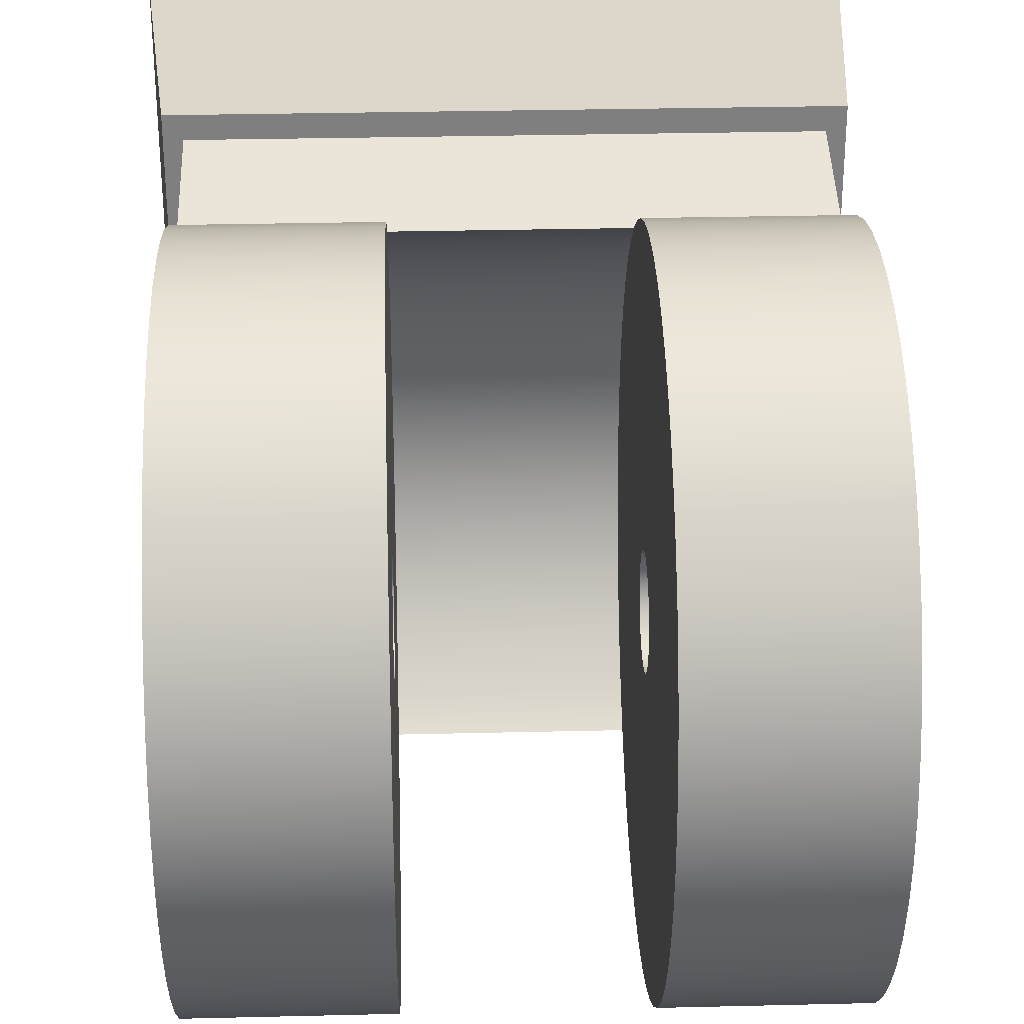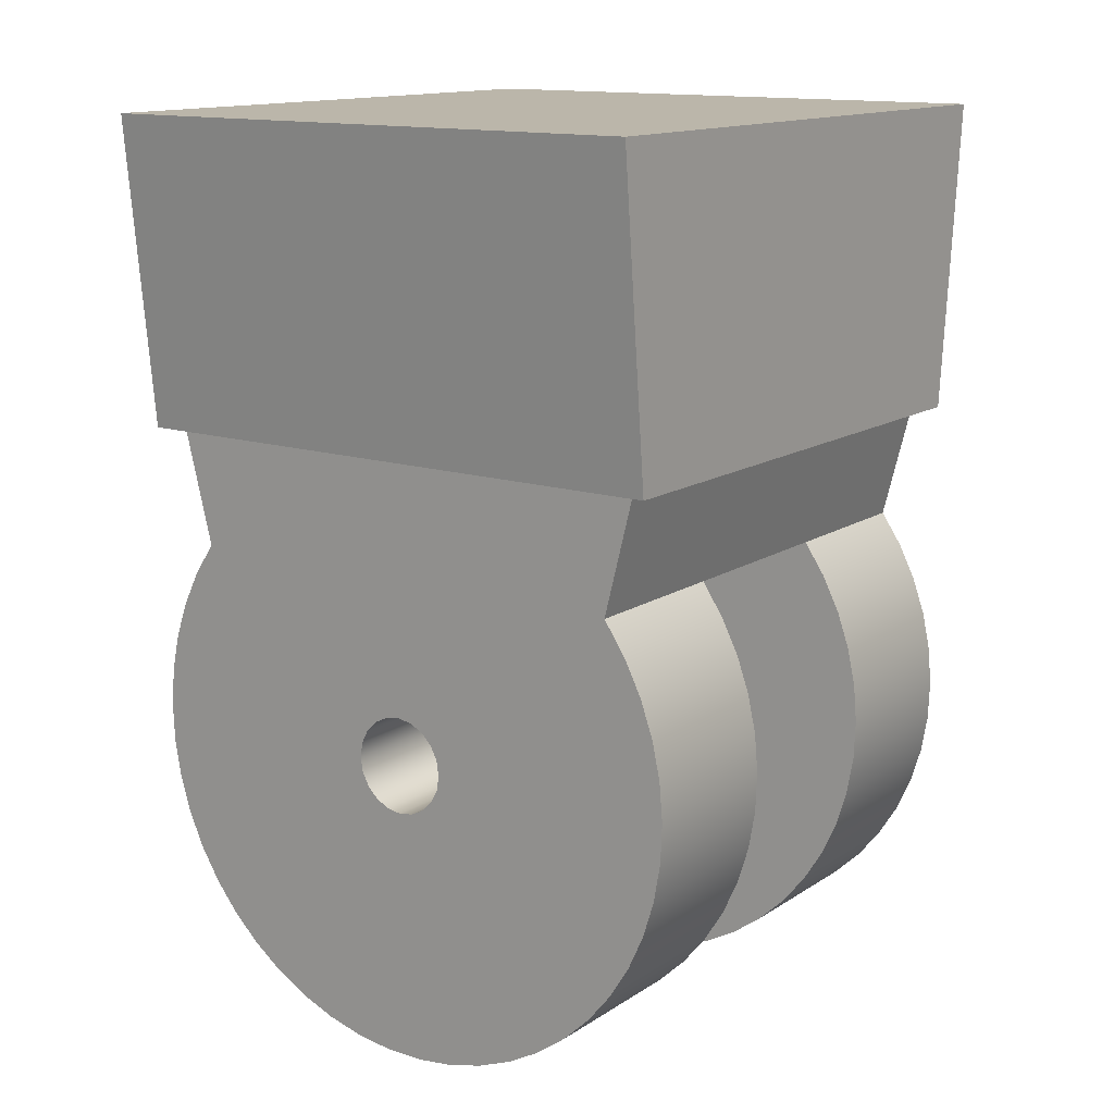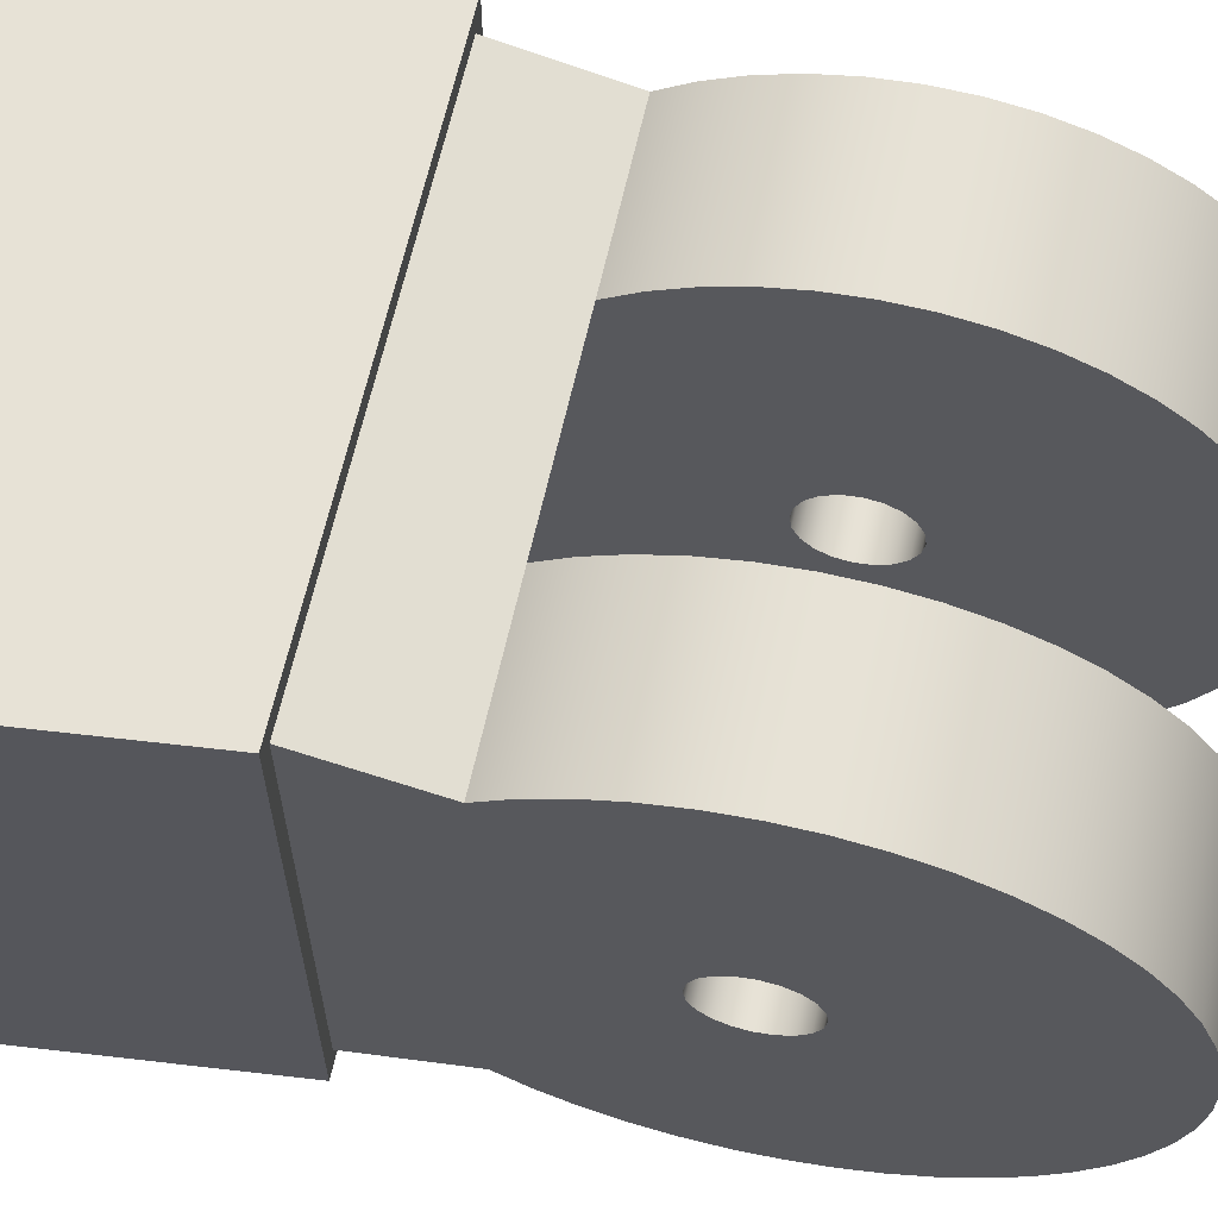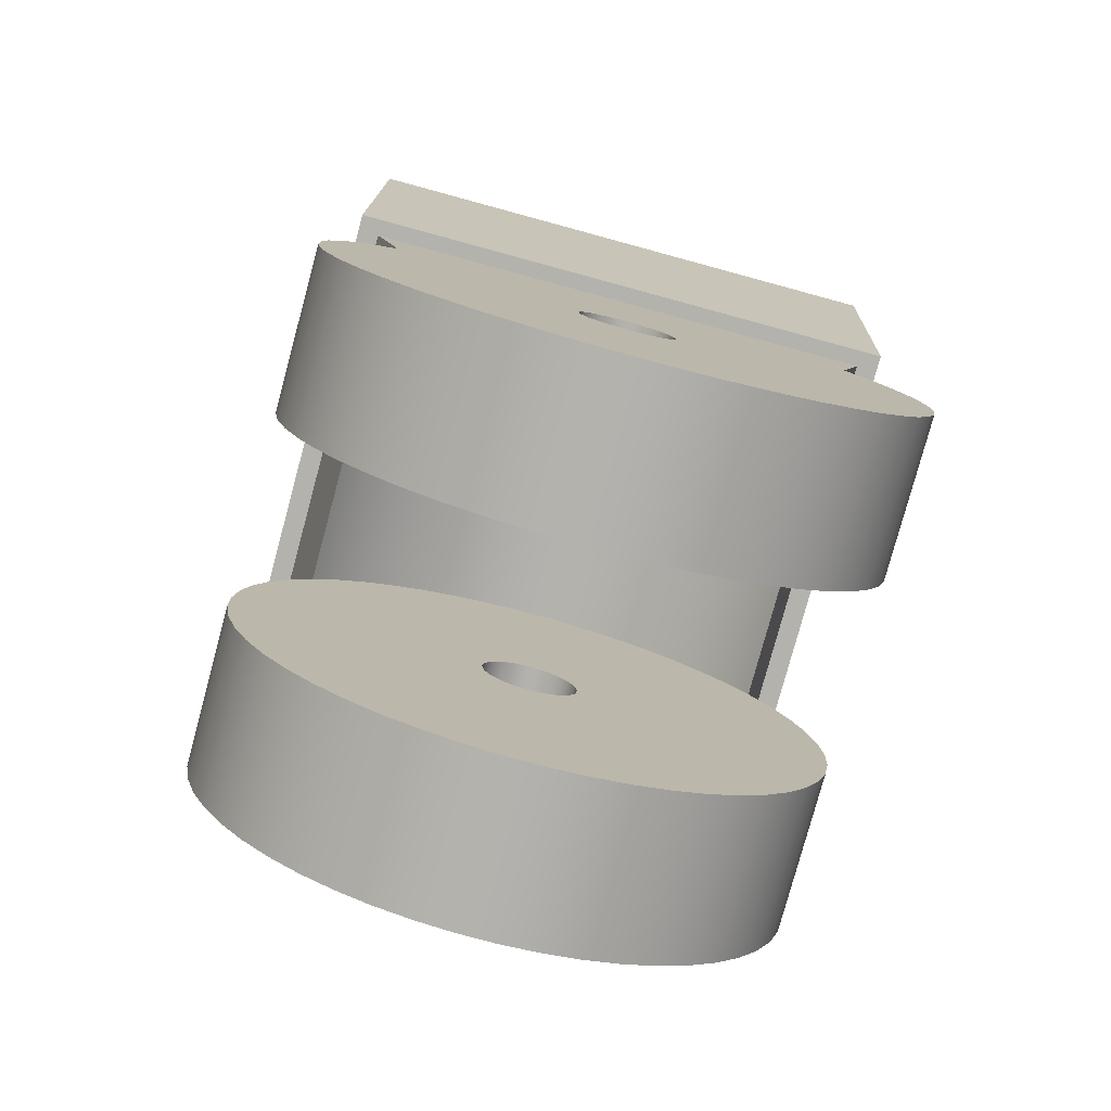
<metadata>
{"format":"obj","ext":"obj","renderer":"f3d","projection":"perspective","resolution":1024,"background":"white","views":[{"elev":30.4,"azim":-2.0,"up":"+Z"},{"elev":13.9,"azim":-54.4,"up":"+Y"},{"elev":63.4,"azim":-77.5,"up":"+Z"},{"elev":-79.4,"azim":-105.2,"up":"+Y"}]}
</metadata>
<code>
g Bryła1:4
v -88.56 265.4 -457.3
v -88.56 265.4 -381.1
v -92.71 224.8 -457.3
v -92.72 224.8 -381.1
v -94.91 224.8 -454.4
v -94.91 224.8 -383.9
v -94.91 209.4 -450.5
v -94.91 209.4 -387.8
v -94.91 205.2 -453.4
v -94.91 205.2 -385
v -94.91 200.7 -455.6
v -94.91 200.7 -382.7
v -94.91 196 -457.3
v -94.91 196 -381
v -94.91 191.4 -419.2
v -94.91 191.1 -421.1
v -94.91 191.1 -417.2
v -94.91 191 -458.4
v -94.91 191 -379.9
v -94.91 190.2 -422.9
v -94.91 190.2 -415.4
v -94.91 188.8 -424.3
v -94.91 188.8 -414
v -94.91 187 -425.2
v -94.91 187 -413.1
v -94.91 186 -458.9
v -94.91 186 -379.5
v -94.91 185.1 -425.5
v -94.91 185.1 -412.8
v -94.91 183.1 -425.2
v -94.91 183.1 -413.1
v -94.91 181.3 -424.3
v -94.91 181.3 -414
v -94.91 180.9 -458.6
v -94.91 180.9 -379.7
v -94.91 179.9 -422.9
v -94.91 179.9 -415.4
v -94.91 179 -421.1
v -94.91 179 -417.2
v -94.91 178.7 -419.2
v -94.91 175.9 -457.8
v -94.91 175.9 -380.5
v -94.91 171.1 -456.3
v -94.91 171.1 -382
v -94.91 166.5 -454.2
v -94.91 166.5 -384.1
v -94.91 162.2 -451.6
v -94.91 162.2 -386.7
v -94.91 158.3 -448.4
v -94.91 158.3 -389.9
v -94.91 154.8 -444.8
v -94.91 154.8 -393.6
v -94.91 151.7 -440.7
v -94.91 151.7 -397.6
v -94.91 149.3 -436.3
v -94.91 149.3 -402
v -94.91 147.4 -431.6
v -94.91 147.4 -406.7
v -94.91 146.1 -426.7
v -94.91 146.1 -411.6
v -94.91 145.5 -421.7
v -94.91 145.5 -416.6
v -103.8 265.4 -420.2
v -104 265.4 -416.1
v -104.3 265.4 -424.3
v -104.8 265.4 -412.1
v -105.5 265.4 -428.2
v -106.3 265.4 -408.3
v -107.2 265.4 -431.9
v -108.3 265.4 -404.7
v -109.5 265.4 -435.2
v -110.9 265.4 -401.6
v -112.4 265.4 -438.2
v -113.9 265.4 -398.9
v -115.6 265.4 -440.6
v -116.5 224.7 -421.6
v -116.5 224.7 -416.8
v -116.5 224.1 -426.4
v -116.5 224.1 -412
v -116.5 223 -431
v -116.5 223 -407.3
v -116.5 221.2 -435.5
v -116.5 221.2 -402.8
v -116.5 219 -439.8
v -116.5 219 -398.6
v -116.5 216.2 -443.8
v -116.5 216.2 -394.6
v -116.5 213 -447.3
v -116.5 213 -391
v -116.5 209.4 -450.5
v -116.5 209.4 -387.8
v -116.5 205.2 -453.4
v -116.5 205.2 -385
v -116.5 200.7 -455.6
v -116.5 200.7 -382.7
v -116.5 196 -457.3
v -116.5 196 -381
v -116.5 191.4 -419.2
v -116.5 191.1 -421.1
v -116.5 191.1 -417.2
v -116.5 191 -458.4
v -116.5 191 -379.9
v -116.5 190.2 -422.9
v -116.5 190.2 -415.4
v -116.5 188.8 -424.3
v -116.5 188.8 -414
v -116.5 187 -425.2
v -116.5 187 -413.1
v -116.5 186 -458.9
v -116.5 186 -379.5
v -116.5 185.1 -425.5
v -116.5 185.1 -412.8
v -116.5 183.1 -425.2
v -116.5 183.1 -413.1
v -116.5 181.3 -424.3
v -116.5 181.3 -414
v -116.5 180.9 -458.6
v -116.5 180.9 -379.7
v -116.5 179.9 -422.9
v -116.5 179.9 -415.4
v -116.5 179 -421.1
v -116.5 179 -417.2
v -116.5 178.7 -419.2
v -116.5 175.9 -457.8
v -116.5 175.9 -380.6
v -116.5 171.1 -456.3
v -116.5 171.1 -382
v -116.5 166.5 -454.2
v -116.5 166.5 -384.1
v -116.5 162.2 -451.6
v -116.5 162.2 -386.7
v -116.5 158.3 -448.4
v -116.5 158.3 -389.9
v -116.5 154.8 -444.8
v -116.5 154.8 -393.6
v -116.5 151.7 -440.7
v -116.5 151.7 -397.6
v -116.5 149.3 -436.3
v -116.5 149.3 -402
v -116.5 147.4 -431.6
v -116.5 147.4 -406.7
v -116.5 146.1 -426.7
v -116.5 146.1 -411.6
v -116.5 145.5 -421.7
v -116.5 145.5 -416.6
v -117.4 265.4 -396.7
v -119.2 265.4 -442.5
v -121.2 265.4 -395.1
v -123.1 265.4 -443.8
v -125.1 265.4 -394.1
v -127.2 265.4 -444.5
v -129.2 265.4 -393.8
v -131.2 265.4 -444.5
v -133.3 265.4 -394.1
v -135.3 265.4 -443.8
v -137.2 265.4 -395.1
v -139.2 265.4 -442.5
v -141 265.4 -396.7
v -141.9 224.7 -421.6
v -141.9 224.7 -416.8
v -141.9 224.1 -426.4
v -141.9 224.1 -412
v -141.9 223 -431
v -141.9 223 -407.3
v -141.9 221.2 -435.5
v -141.9 221.2 -402.8
v -141.9 219 -439.8
v -141.9 219 -398.6
v -141.9 216.2 -443.8
v -141.9 216.2 -394.6
v -141.9 213 -447.3
v -141.9 213 -391
v -141.9 209.4 -450.5
v -141.9 209.4 -387.8
v -141.9 205.2 -453.4
v -141.9 205.2 -385
v -141.9 200.7 -455.6
v -141.9 200.7 -382.7
v -141.9 196 -457.3
v -141.9 196 -381
v -141.9 191.4 -419.2
v -141.9 191.1 -421.1
v -141.9 191.1 -417.2
v -141.9 191 -458.4
v -141.9 191 -379.9
v -141.9 190.2 -422.9
v -141.9 190.2 -415.4
v -141.9 188.8 -424.3
v -141.9 188.8 -414
v -141.9 187 -425.2
v -141.9 187 -413.1
v -141.9 186 -458.9
v -141.9 186 -379.5
v -141.9 185.1 -425.5
v -141.9 185.1 -412.8
v -141.9 183.1 -425.2
v -141.9 183.1 -413.1
v -141.9 181.3 -424.3
v -141.9 181.3 -414
v -141.9 180.9 -458.6
v -141.9 180.9 -379.7
v -141.9 179.9 -422.9
v -141.9 179.9 -415.4
v -141.9 179 -421.1
v -141.9 179 -417.2
v -141.9 178.7 -419.2
v -141.9 175.9 -457.8
v -141.9 175.9 -380.6
v -141.9 171.1 -456.3
v -141.9 171.1 -382
v -141.9 166.5 -454.2
v -141.9 166.5 -384.1
v -141.9 162.2 -451.6
v -141.9 162.2 -386.7
v -141.9 158.3 -448.4
v -141.9 158.3 -389.9
v -141.9 154.8 -444.8
v -141.9 154.8 -393.6
v -141.9 151.7 -440.7
v -141.9 151.7 -397.6
v -141.9 149.3 -436.3
v -141.9 149.3 -402
v -141.9 147.4 -431.6
v -141.9 147.4 -406.7
v -141.9 146.1 -426.7
v -141.9 146.1 -411.6
v -141.9 145.5 -421.7
v -141.9 145.5 -416.6
v -142.8 265.4 -440.6
v -144.5 265.4 -398.9
v -146 265.4 -438.2
v -147.5 265.4 -401.6
v -148.9 265.4 -435.2
v -150.1 265.4 -404.7
v -151.2 265.4 -431.9
v -152.1 265.4 -408.3
v -152.9 265.4 -428.2
v -153.6 265.4 -412.1
v -154.1 265.4 -424.3
v -154.4 265.4 -416.1
v -154.6 265.4 -420.2
v -163.5 224.8 -454.4
v -163.5 224.8 -383.9
v -163.5 209.4 -450.5
v -163.5 209.4 -387.8
v -163.5 205.2 -453.4
v -163.5 205.2 -385
v -163.5 200.7 -455.6
v -163.5 200.7 -382.7
v -163.5 196 -457.3
v -163.5 196 -381
v -163.5 191.4 -419.2
v -163.5 191.1 -421.1
v -163.5 191.1 -417.2
v -163.5 191 -458.4
v -163.5 191 -379.9
v -163.5 190.2 -422.9
v -163.5 190.2 -415.4
v -163.5 188.8 -424.3
v -163.5 188.8 -414
v -163.5 187 -425.2
v -163.5 187 -413.1
v -163.5 186 -458.9
v -163.5 186 -379.5
v -163.5 185.1 -425.5
v -163.5 185.1 -412.8
v -163.5 183.1 -425.2
v -163.5 183.1 -413.1
v -163.5 181.3 -424.3
v -163.5 181.3 -414
v -163.5 180.9 -458.6
v -163.5 180.9 -379.7
v -163.5 179.9 -422.9
v -163.5 179.9 -415.4
v -163.5 179 -421.1
v -163.5 179 -417.2
v -163.5 178.7 -419.2
v -163.5 175.9 -457.8
v -163.5 175.9 -380.6
v -163.5 171.1 -456.3
v -163.5 171.1 -382
v -163.5 166.5 -454.2
v -163.5 166.5 -384.1
v -163.5 162.2 -451.6
v -163.5 162.2 -386.8
v -163.5 158.3 -448.4
v -163.5 158.3 -389.9
v -163.5 154.8 -444.8
v -163.5 154.8 -393.6
v -163.5 151.7 -440.7
v -163.5 151.7 -397.6
v -163.5 149.3 -436.3
v -163.5 149.3 -402
v -163.5 147.4 -431.6
v -163.5 147.4 -406.7
v -163.5 146.1 -426.7
v -163.5 146.1 -411.6
v -163.5 145.5 -421.7
v -163.5 145.5 -416.6
v -165.7 224.8 -457.3
v -165.7 224.8 -381.1
v -169.8 265.4 -457.3
v -169.8 265.4 -381.1
f 1 63 2
f 2 63 64
f 2 64 66
f 302 153 1
f 1 153 151
f 1 151 149
f 303 241 302
f 302 241 239
f 302 239 237
f 2 152 303
f 303 152 154
f 303 154 156
f 156 158 303
f 303 158 230
f 303 230 232
f 232 234 303
f 303 234 236
f 303 236 238
f 238 240 303
f 303 240 241
f 237 235 302
f 302 235 233
f 302 233 231
f 231 229 302
f 302 229 157
f 302 157 155
f 155 153 302
f 149 147 1
f 1 147 75
f 1 75 73
f 73 71 1
f 1 71 69
f 1 69 67
f 67 65 1
f 1 65 63
f 66 68 2
f 2 68 70
f 2 70 72
f 72 74 2
f 2 74 146
f 2 146 148
f 148 150 2
f 2 150 152
f 8 91 10
f 10 91 93
f 10 93 12
f 12 93 95
f 12 95 14
f 14 95 97
f 14 97 19
f 19 97 102
f 19 102 27
f 27 102 110
f 27 110 35
f 35 110 118
f 35 118 42
f 42 118 125
f 42 125 44
f 44 125 127
f 44 127 46
f 46 127 129
f 46 129 48
f 48 129 131
f 48 131 50
f 50 131 133
f 50 133 52
f 52 133 135
f 52 135 54
f 54 135 137
f 54 137 56
f 56 137 139
f 56 139 58
f 58 139 141
f 58 141 60
f 60 141 143
f 60 143 62
f 62 143 145
f 62 145 61
f 61 145 144
f 61 144 59
f 59 144 142
f 59 142 57
f 57 142 140
f 57 140 55
f 55 140 138
f 55 138 53
f 53 138 136
f 53 136 51
f 51 136 134
f 51 134 49
f 49 134 132
f 49 132 47
f 47 132 130
f 47 130 45
f 45 130 128
f 45 128 43
f 43 128 126
f 43 126 41
f 41 126 124
f 41 124 34
f 34 124 117
f 34 117 26
f 26 117 109
f 26 109 18
f 18 109 101
f 18 101 13
f 13 101 96
f 13 96 11
f 11 96 94
f 11 94 9
f 9 94 92
f 9 92 7
f 7 92 90
f 4 5 3
f 3 5 242
f 3 242 300
f 300 242 243
f 300 243 301
f 301 243 4
f 4 243 6
f 4 6 5
f 301 4 303
f 303 4 2
f 302 1 300
f 300 1 3
f 152 150 154
f 154 150 156
f 156 150 148
f 156 148 158
f 158 148 146
f 158 146 230
f 230 146 232
f 232 146 234
f 234 146 236
f 236 146 238
f 238 146 240
f 240 146 241
f 241 146 239
f 239 146 237
f 237 146 235
f 235 146 74
f 235 74 233
f 233 74 231
f 231 74 229
f 229 74 157
f 157 74 155
f 155 74 153
f 153 74 151
f 151 74 149
f 149 74 147
f 147 74 75
f 75 74 73
f 73 74 72
f 73 72 71
f 71 72 70
f 71 70 69
f 69 70 68
f 69 68 67
f 67 68 66
f 67 66 65
f 65 66 64
f 65 64 63
f 303 302 301
f 301 302 300
f 4 3 2
f 2 3 1
f 7 90 5
f 5 90 173
f 5 173 242
f 242 173 244
f 244 173 246
f 246 173 175
f 246 175 248
f 248 175 177
f 248 177 250
f 250 177 179
f 250 179 255
f 255 179 184
f 255 184 263
f 263 184 192
f 263 192 271
f 271 192 200
f 271 200 278
f 278 200 207
f 278 207 280
f 280 207 209
f 280 209 282
f 282 209 211
f 282 211 284
f 284 211 213
f 284 213 286
f 286 213 215
f 286 215 288
f 288 215 217
f 288 217 290
f 290 217 219
f 290 219 292
f 292 219 221
f 292 221 294
f 294 221 223
f 294 223 296
f 296 223 225
f 296 225 298
f 298 225 227
f 298 227 299
f 299 227 228
f 299 228 297
f 297 228 226
f 297 226 295
f 295 226 224
f 295 224 293
f 293 224 222
f 293 222 291
f 291 222 220
f 291 220 289
f 289 220 218
f 289 218 287
f 287 218 216
f 287 216 285
f 285 216 214
f 285 214 283
f 283 214 212
f 283 212 281
f 281 212 210
f 281 210 279
f 279 210 208
f 279 208 272
f 272 208 201
f 272 201 264
f 264 201 193
f 264 193 256
f 256 193 185
f 256 185 251
f 251 185 180
f 251 180 249
f 249 180 178
f 249 178 247
f 247 178 176
f 247 176 245
f 245 176 174
f 8 6 91
f 91 6 243
f 91 243 174
f 174 243 245
f 243 242 245
f 245 242 244
f 245 244 252
f 252 244 253
f 253 244 257
f 257 244 259
f 259 244 246
f 259 246 261
f 261 246 248
f 261 248 250
f 250 255 261
f 261 255 265
f 265 255 263
f 265 263 271
f 265 271 267
f 267 271 278
f 267 278 280
f 280 282 267
f 267 282 269
f 269 282 284
f 269 284 286
f 269 286 273
f 273 286 288
f 273 288 290
f 290 292 273
f 273 292 275
f 275 292 294
f 275 294 296
f 275 296 277
f 277 296 298
f 277 298 299
f 299 297 277
f 277 297 276
f 276 297 295
f 276 295 293
f 276 293 274
f 274 293 291
f 274 291 289
f 289 287 274
f 274 287 270
f 270 287 285
f 270 285 283
f 270 283 268
f 268 283 281
f 268 281 279
f 279 272 268
f 268 272 266
f 266 272 264
f 266 264 256
f 266 256 262
f 262 256 251
f 262 251 249
f 249 247 262
f 262 247 260
f 260 247 245
f 260 245 258
f 258 245 254
f 254 245 252
f 5 6 7
f 7 6 8
f 7 8 15
f 15 8 17
f 17 8 21
f 21 8 23
f 23 8 10
f 23 10 25
f 25 10 12
f 25 12 14
f 14 19 25
f 25 19 29
f 29 19 27
f 29 27 35
f 29 35 31
f 31 35 42
f 31 42 44
f 44 46 31
f 31 46 33
f 33 46 48
f 33 48 50
f 33 50 37
f 37 50 52
f 37 52 54
f 54 56 37
f 37 56 39
f 39 56 58
f 39 58 60
f 39 60 40
f 40 60 62
f 40 62 61
f 61 59 40
f 40 59 38
f 38 59 57
f 38 57 55
f 38 55 36
f 36 55 53
f 36 53 51
f 51 49 36
f 36 49 32
f 32 49 47
f 32 47 45
f 32 45 30
f 30 45 43
f 30 43 41
f 41 34 30
f 30 34 28
f 28 34 26
f 28 26 18
f 28 18 24
f 24 18 13
f 24 13 11
f 11 9 24
f 24 9 22
f 22 9 7
f 22 7 20
f 20 7 16
f 16 7 15
f 91 174 89
f 89 174 172
f 89 172 87
f 87 172 170
f 87 170 85
f 85 170 168
f 85 168 83
f 83 168 166
f 83 166 81
f 81 166 164
f 81 164 79
f 79 164 162
f 79 162 77
f 77 162 160
f 77 160 76
f 76 160 159
f 76 159 78
f 78 159 161
f 78 161 80
f 80 161 163
f 80 163 82
f 82 163 165
f 82 165 84
f 84 165 167
f 84 167 86
f 86 167 169
f 86 169 88
f 88 169 171
f 88 171 90
f 90 171 173
f 93 91 106
f 106 91 89
f 106 89 104
f 104 89 87
f 104 87 85
f 85 83 104
f 104 83 100
f 100 83 81
f 100 81 79
f 100 79 98
f 98 79 77
f 98 77 76
f 76 78 98
f 98 78 99
f 99 78 80
f 99 80 82
f 99 82 103
f 103 82 84
f 103 84 86
f 86 88 103
f 103 88 105
f 105 88 90
f 105 90 92
f 105 92 107
f 107 92 94
f 107 94 96
f 96 101 107
f 107 101 111
f 111 101 109
f 111 109 117
f 111 117 113
f 113 117 124
f 113 124 126
f 126 128 113
f 113 128 115
f 115 128 130
f 115 130 132
f 115 132 119
f 119 132 134
f 119 134 136
f 136 138 119
f 119 138 121
f 121 138 140
f 121 140 142
f 121 142 123
f 123 142 144
f 123 144 145
f 145 143 123
f 123 143 122
f 122 143 141
f 122 141 139
f 122 139 120
f 120 139 137
f 120 137 135
f 135 133 120
f 120 133 116
f 116 133 131
f 116 131 129
f 116 129 114
f 114 129 127
f 114 127 125
f 125 118 114
f 114 118 112
f 112 118 110
f 112 110 102
f 112 102 108
f 108 102 97
f 108 97 95
f 95 93 108
f 108 93 106
f 175 173 188
f 188 173 171
f 188 171 186
f 186 171 169
f 186 169 167
f 167 165 186
f 186 165 182
f 182 165 163
f 182 163 161
f 182 161 181
f 181 161 159
f 181 159 160
f 160 162 181
f 181 162 183
f 183 162 164
f 183 164 166
f 183 166 187
f 187 166 168
f 187 168 170
f 170 172 187
f 187 172 189
f 189 172 174
f 189 174 176
f 189 176 191
f 191 176 178
f 191 178 180
f 180 185 191
f 191 185 195
f 195 185 193
f 195 193 201
f 195 201 197
f 197 201 208
f 197 208 210
f 210 212 197
f 197 212 199
f 199 212 214
f 199 214 216
f 199 216 203
f 203 216 218
f 203 218 220
f 220 222 203
f 203 222 205
f 205 222 224
f 205 224 226
f 205 226 206
f 206 226 228
f 206 228 227
f 227 225 206
f 206 225 204
f 204 225 223
f 204 223 221
f 204 221 202
f 202 221 219
f 202 219 217
f 217 215 202
f 202 215 198
f 198 215 213
f 198 213 211
f 198 211 196
f 196 211 209
f 196 209 207
f 207 200 196
f 196 200 194
f 194 200 192
f 194 192 184
f 194 184 190
f 190 184 179
f 190 179 177
f 177 175 190
f 190 175 188
f 267 196 265
f 265 196 194
f 265 194 261
f 261 194 190
f 261 190 259
f 259 190 188
f 259 188 257
f 257 188 186
f 257 186 253
f 253 186 182
f 253 182 252
f 252 182 181
f 252 181 254
f 254 181 183
f 254 183 258
f 258 183 187
f 258 187 260
f 260 187 189
f 260 189 262
f 262 189 191
f 262 191 266
f 266 191 195
f 266 195 268
f 268 195 197
f 268 197 270
f 270 197 199
f 270 199 274
f 274 199 203
f 274 203 276
f 276 203 205
f 276 205 277
f 277 205 206
f 277 206 275
f 275 206 204
f 275 204 273
f 273 204 202
f 273 202 269
f 269 202 198
f 269 198 267
f 267 198 196
f 31 114 29
f 29 114 112
f 29 112 25
f 25 112 108
f 25 108 23
f 23 108 106
f 23 106 21
f 21 106 104
f 21 104 17
f 17 104 100
f 17 100 15
f 15 100 98
f 15 98 16
f 16 98 99
f 16 99 20
f 20 99 103
f 20 103 22
f 22 103 105
f 22 105 24
f 24 105 107
f 24 107 28
f 28 107 111
f 28 111 30
f 30 111 113
f 30 113 32
f 32 113 115
f 32 115 36
f 36 115 119
f 36 119 38
f 38 119 121
f 38 121 40
f 40 121 123
f 40 123 39
f 39 123 122
f 39 122 37
f 37 122 120
f 37 120 33
f 33 120 116
f 33 116 31
f 31 116 114

</code>
